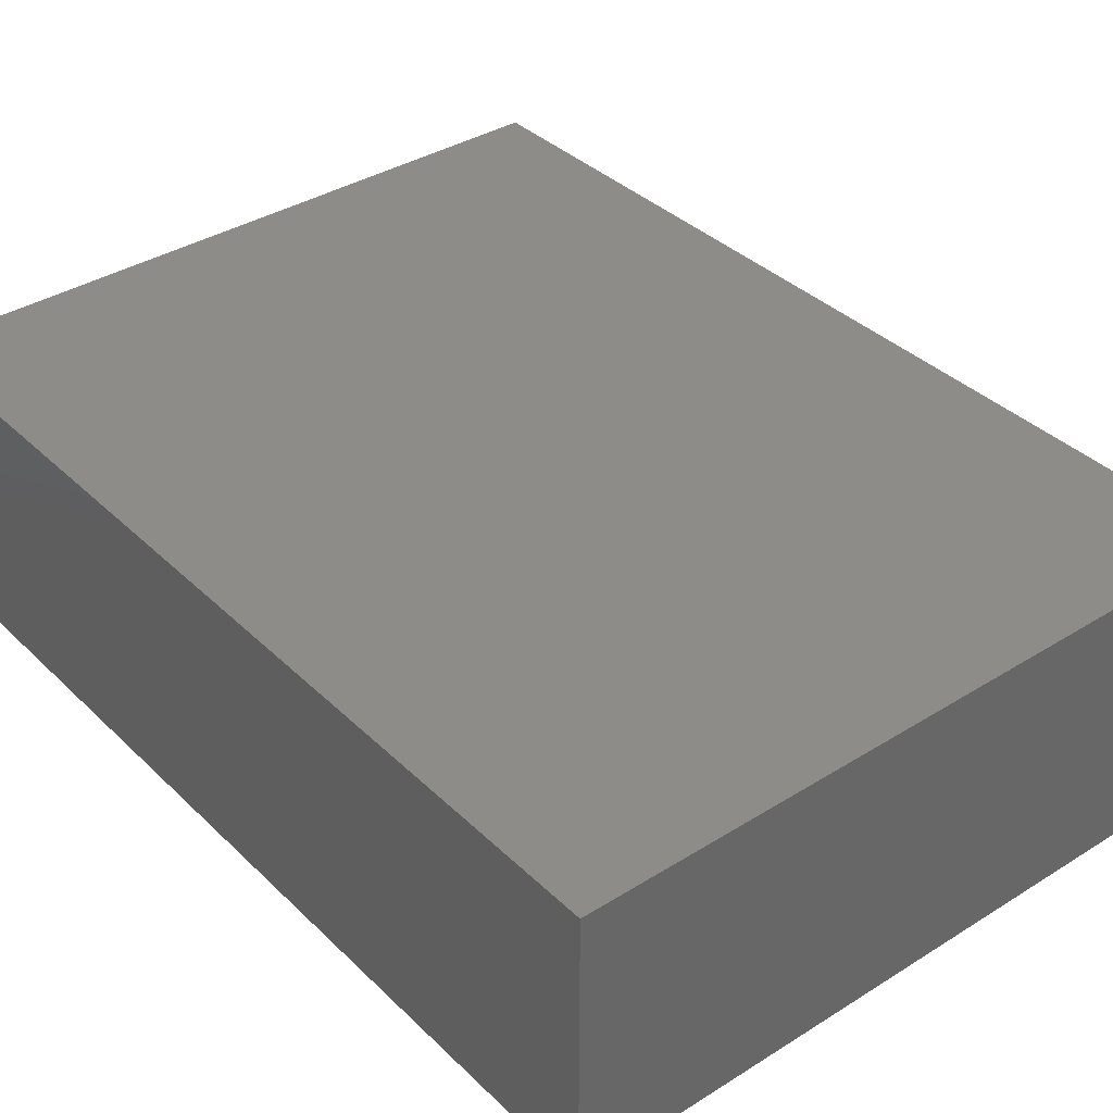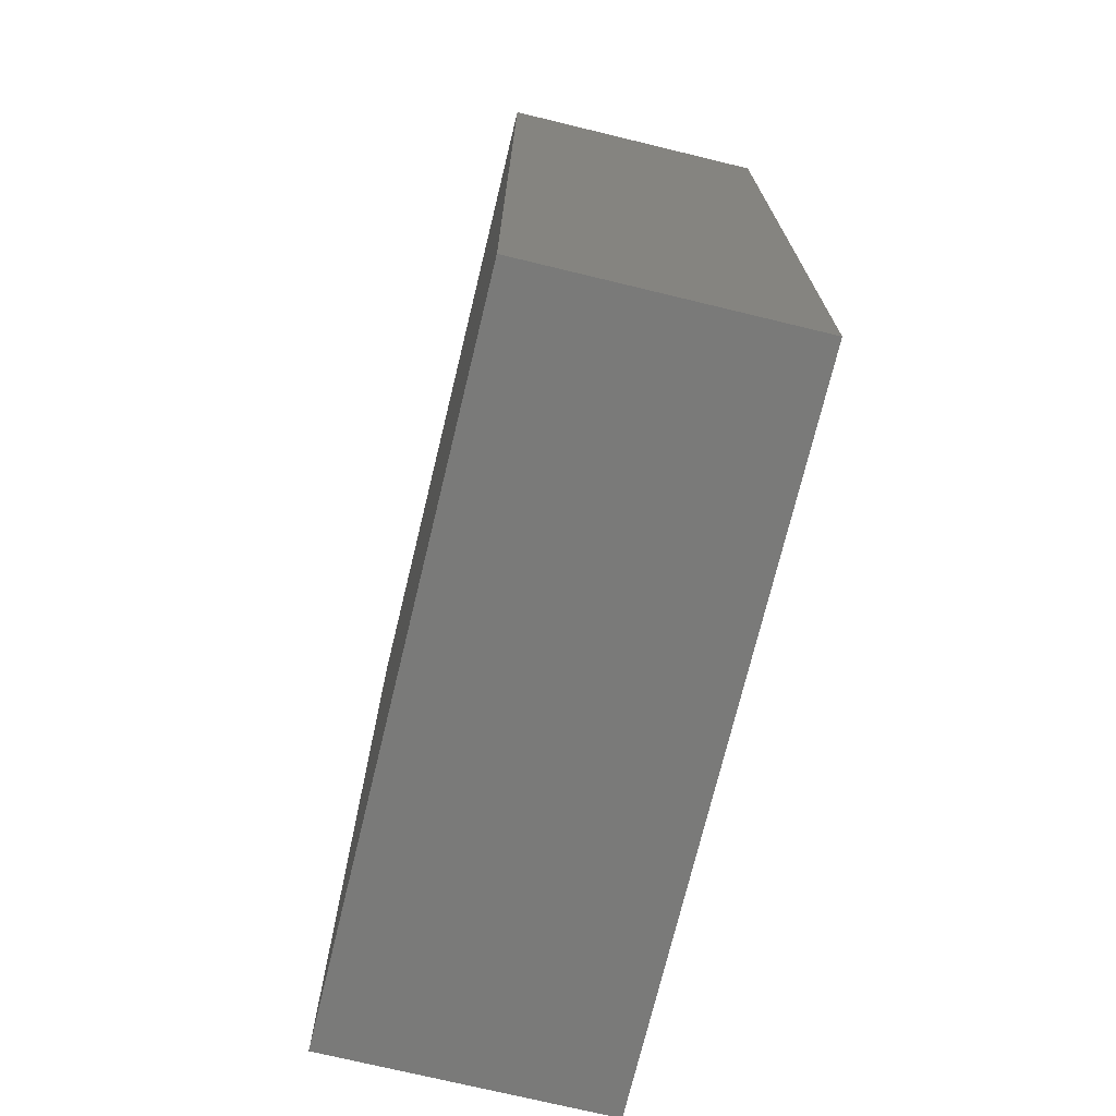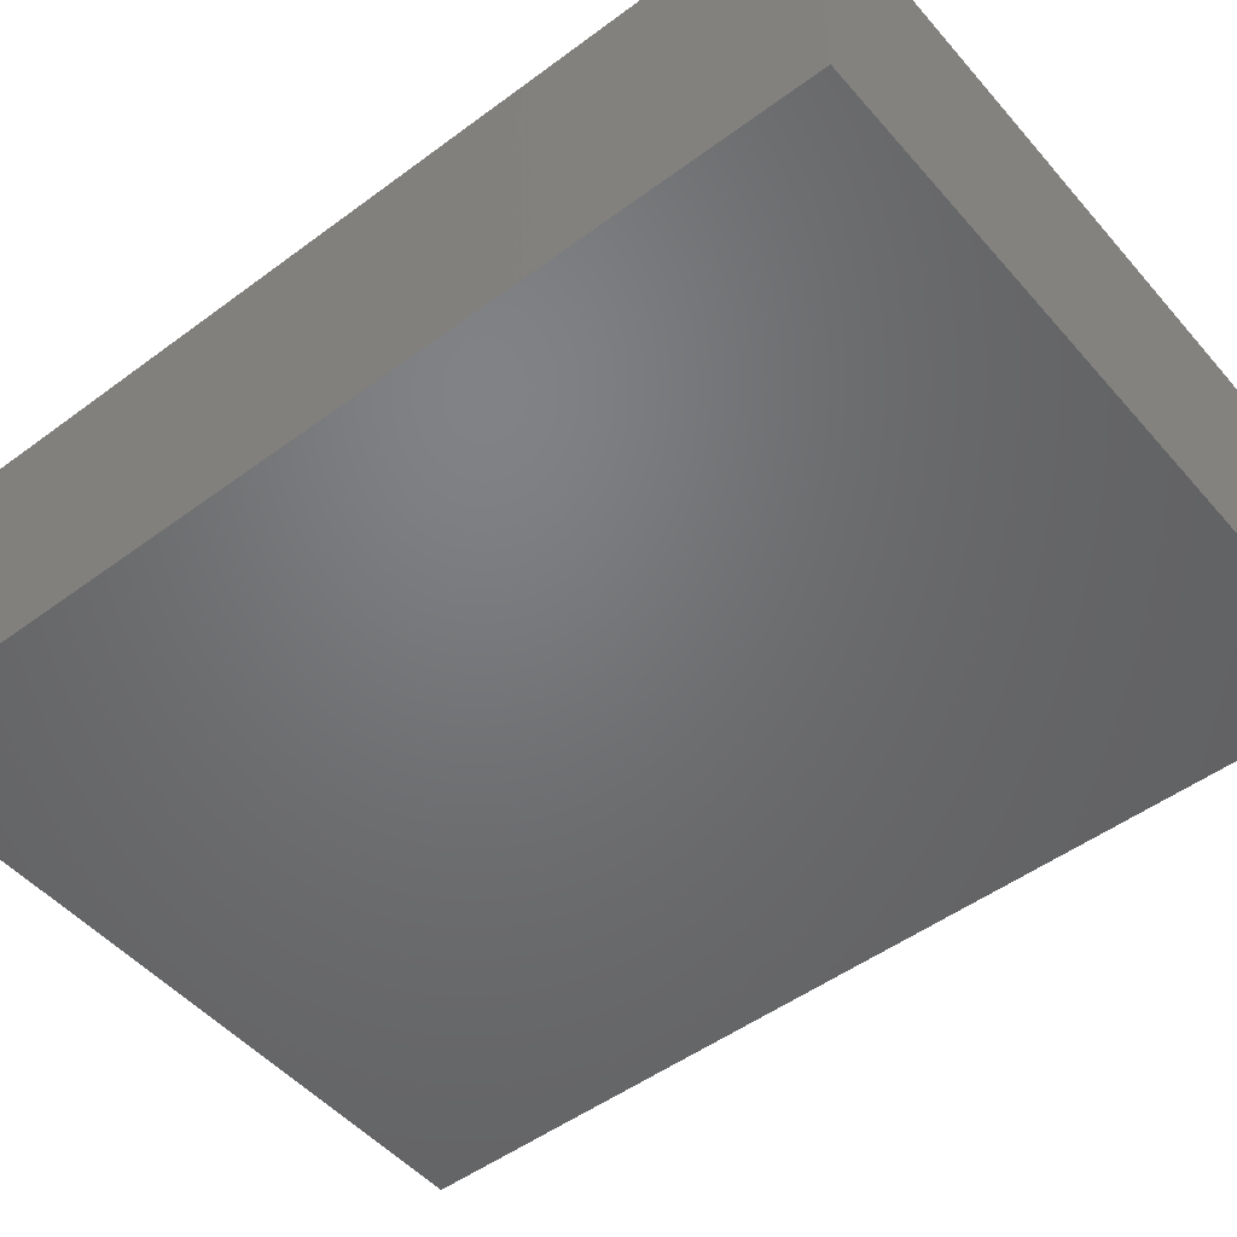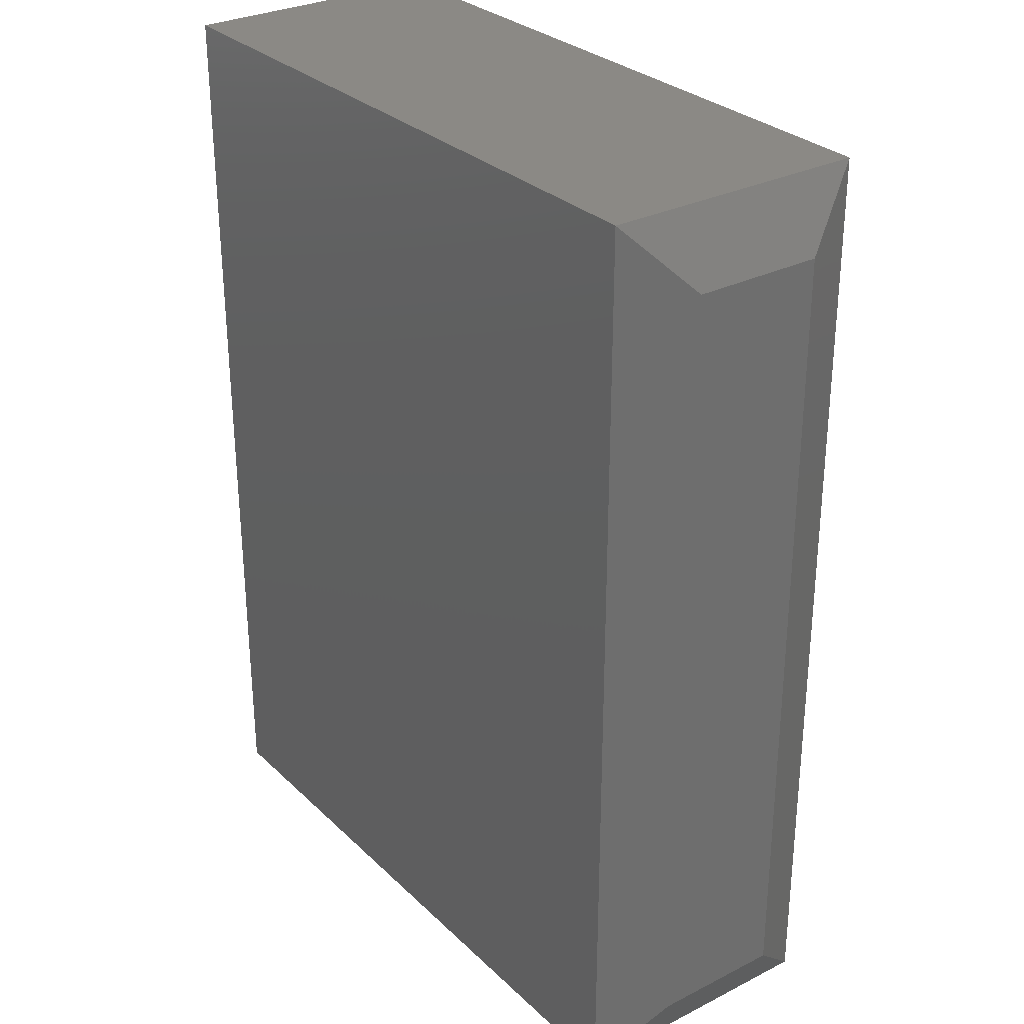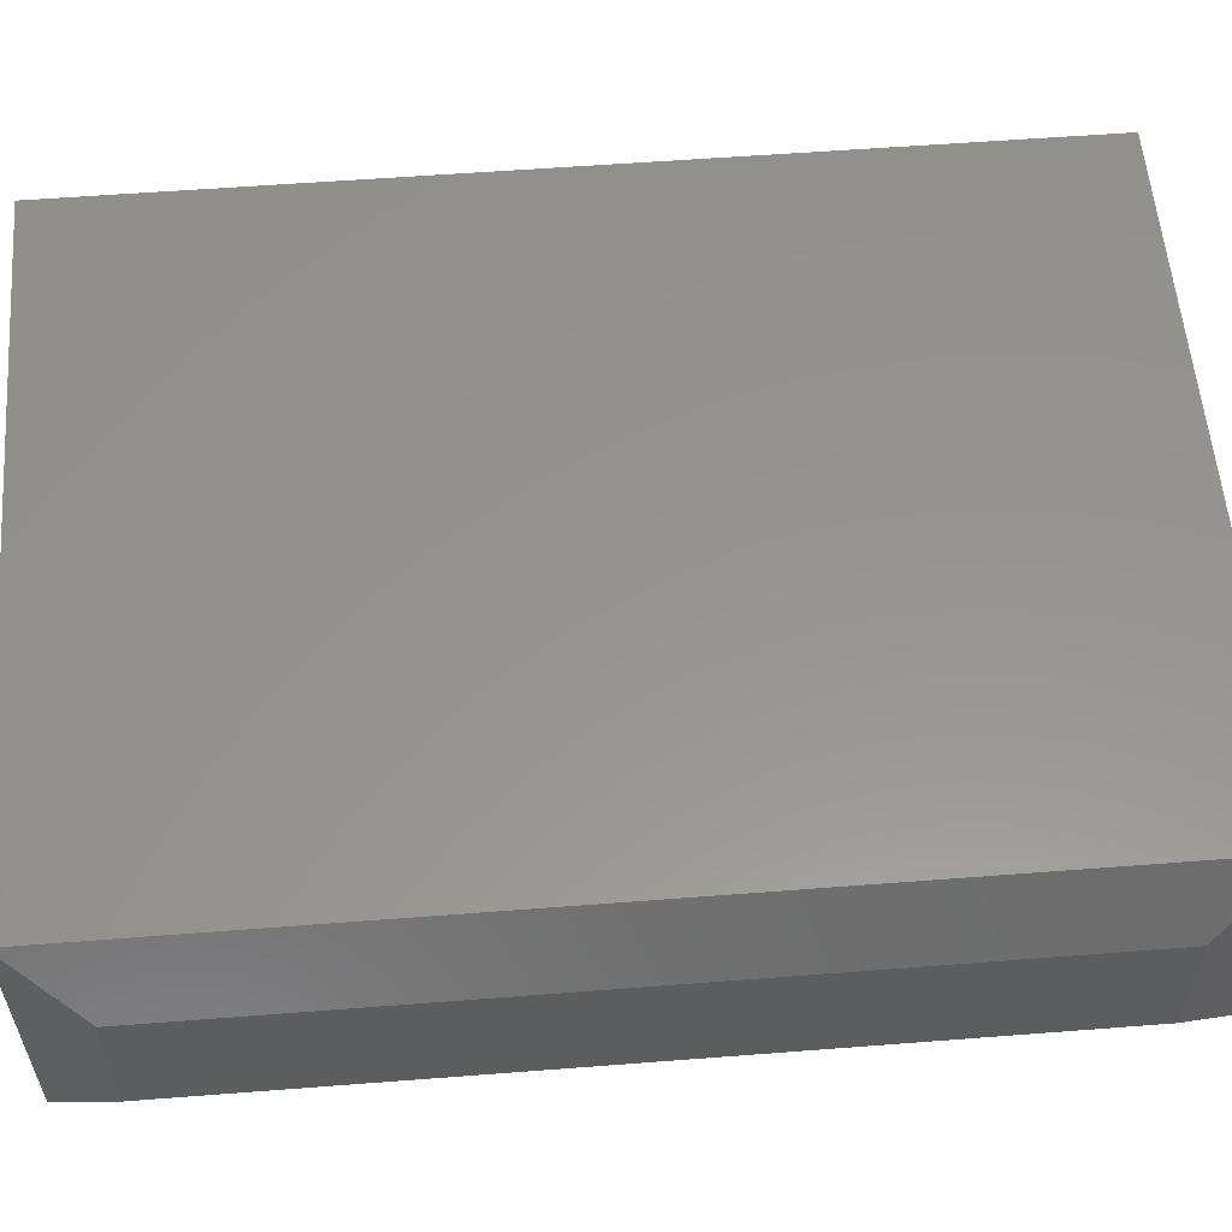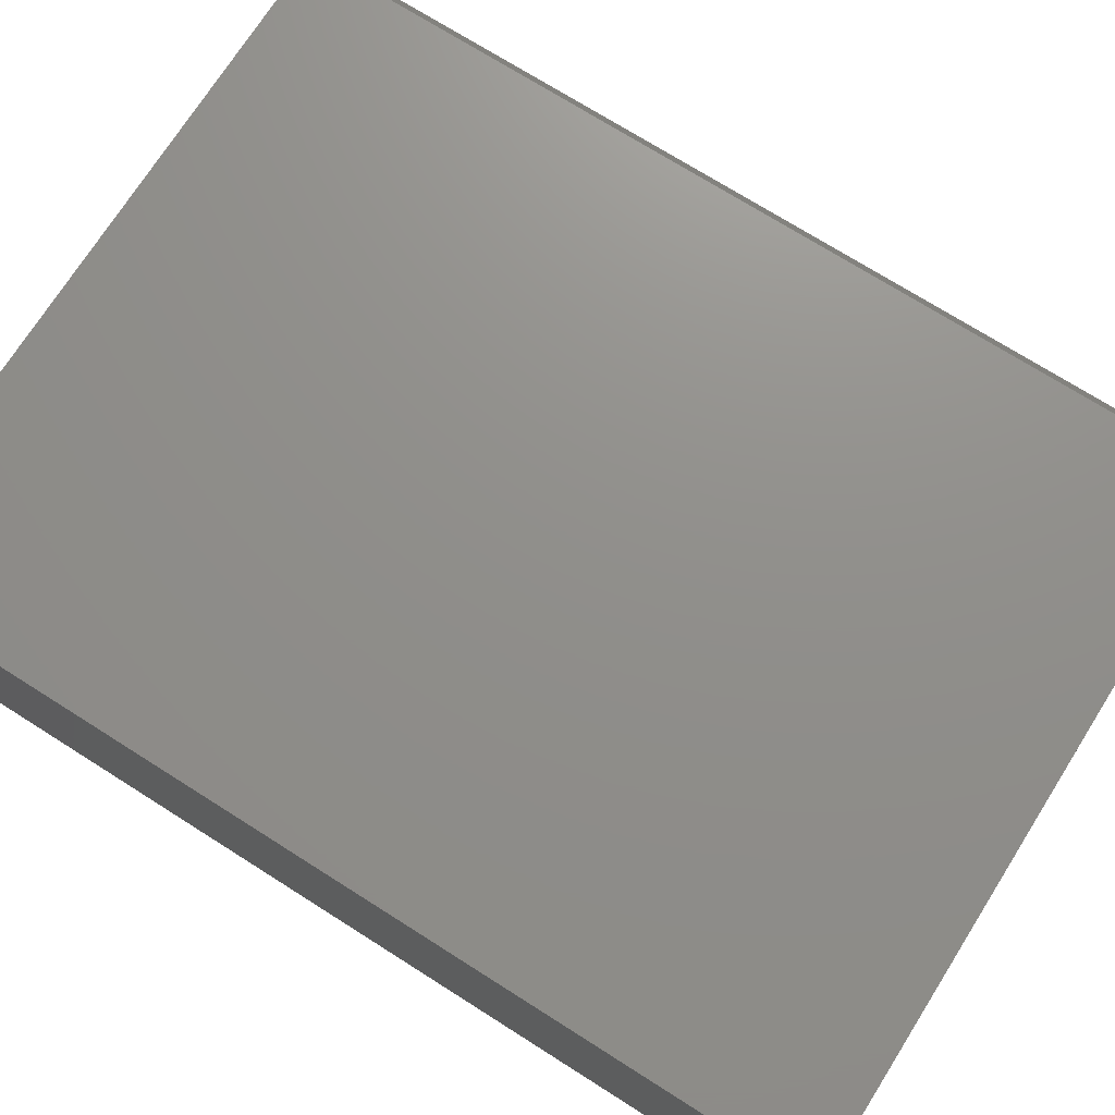
<metadata>
{"format":"stl","ext":"stl","renderer":"f3d","projection":"perspective","resolution":1024,"background":"white","views":[{"elev":36.8,"azim":140.9,"up":"+Z"},{"elev":-73.0,"azim":76.4,"up":"+Y"},{"elev":-50.0,"azim":129.2,"up":"+Z"},{"elev":29.7,"azim":-126.5,"up":"+Y"},{"elev":57.2,"azim":-94.6,"up":"+Z"},{"elev":72.9,"azim":122.3,"up":"+Z"}]}
</metadata>
<code>
# stl→obj: 12 verts, 20 faces
v -0.5234 -0.75 0.4297
v 0.5745 -0.75 0.4297
v -0.5234 0.75 0.4297
v 0.5745 0.75 0.4297
v -0.5234 -0.75 0
v -0.5234 0.75 -2.776e-17
v 0.5745 -0.75 0
v 0.5745 0.75 0
v -0.5781 0.6406 0.3203
v -0.5781 0.6406 0.1094
v -0.5781 -0.6406 0.3203
v -0.5781 -0.6406 0.1094
f 1 2 3
f 3 2 4
f 5 6 7
f 7 6 8
f 9 10 11
f 11 10 12
f 4 8 3
f 3 8 6
f 1 5 2
f 2 5 7
f 3 6 9
f 9 6 10
f 5 12 6
f 6 12 10
f 5 1 12
f 12 1 11
f 1 3 11
f 11 3 9
f 2 7 4
f 4 7 8

</code>
